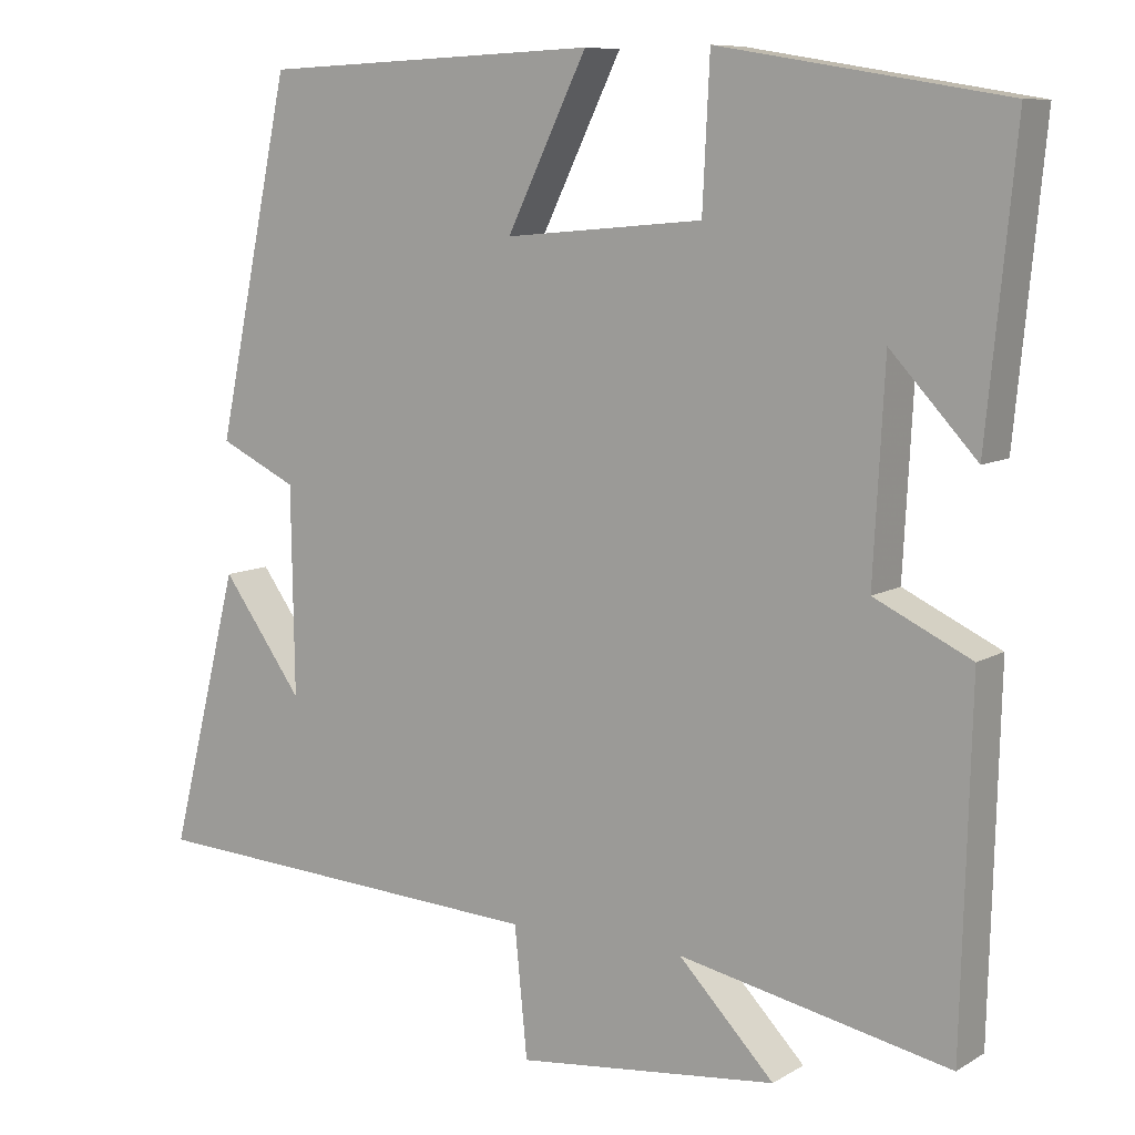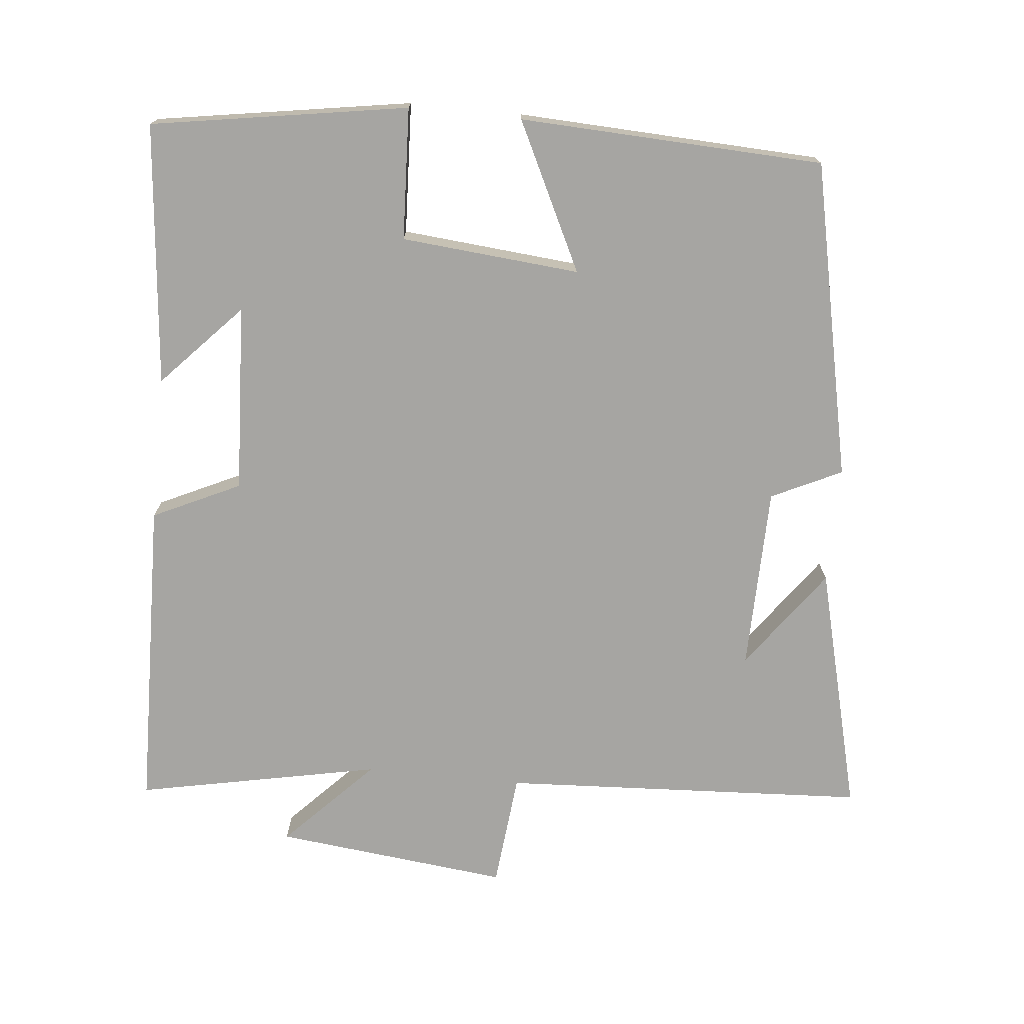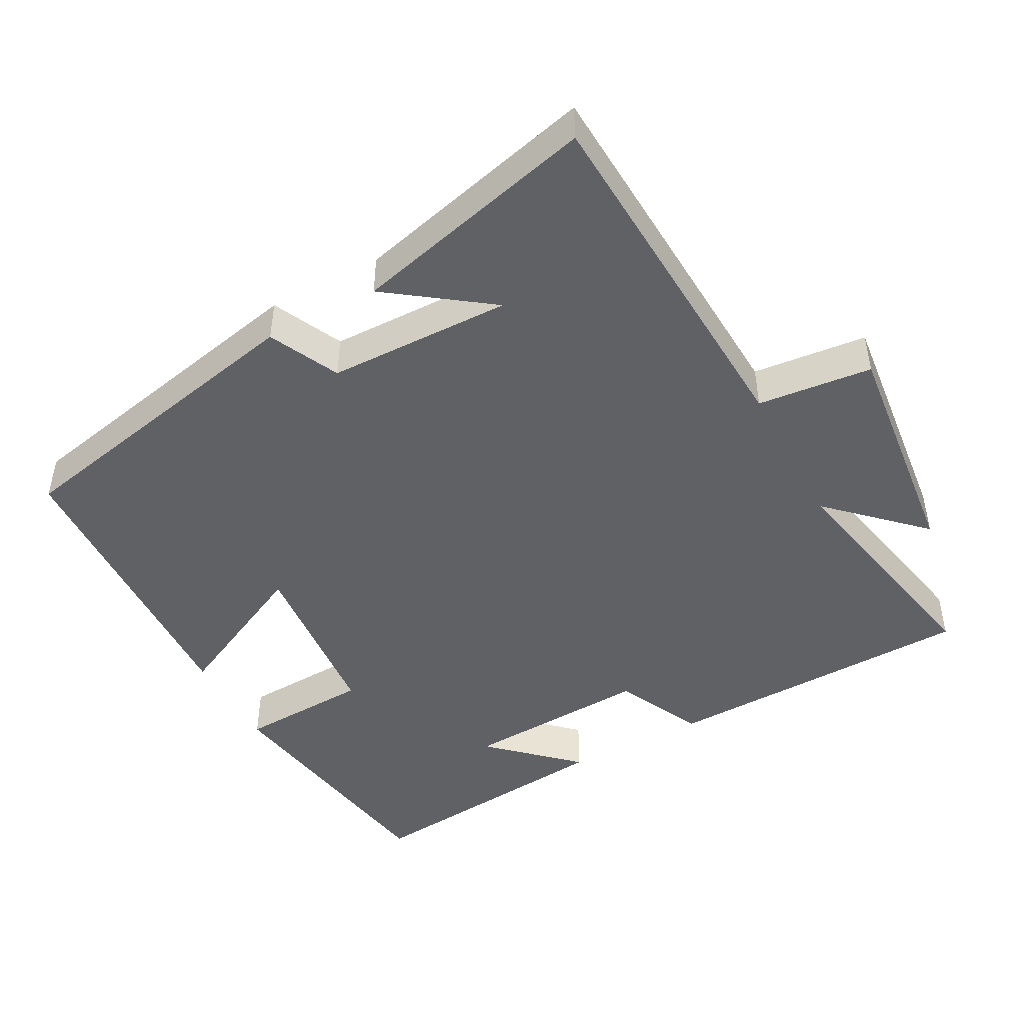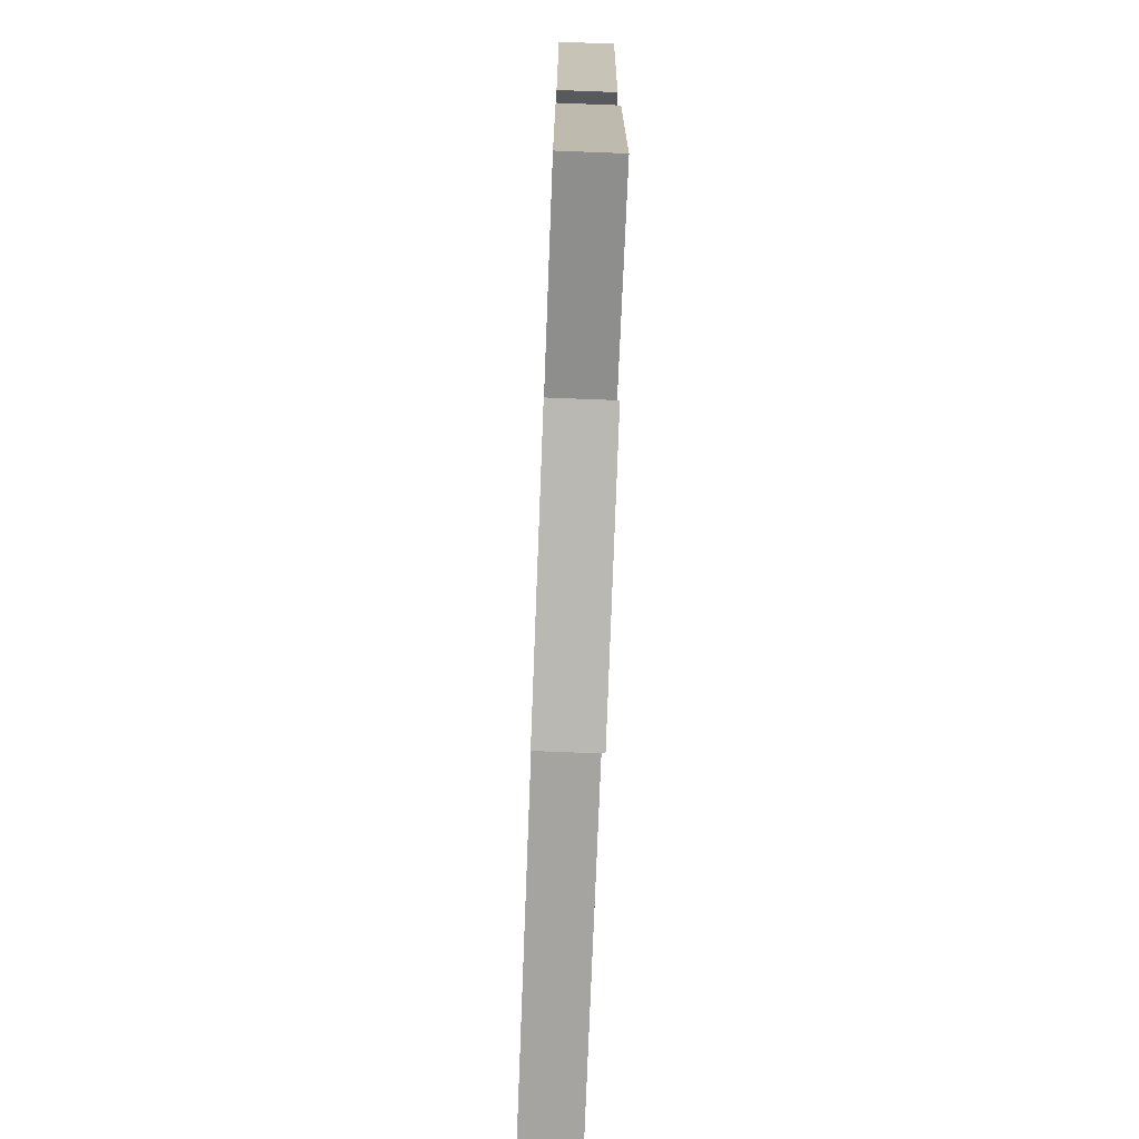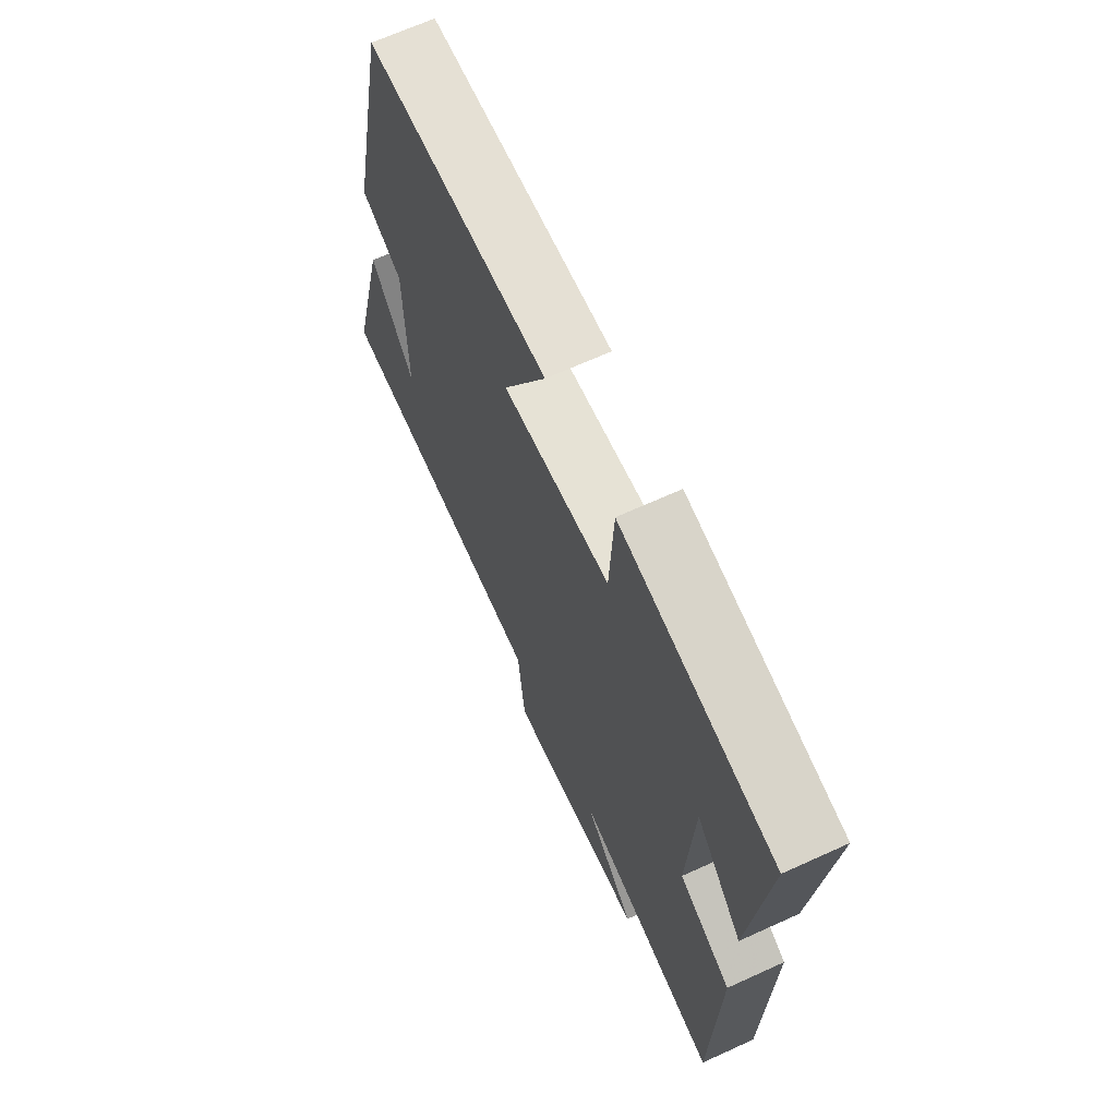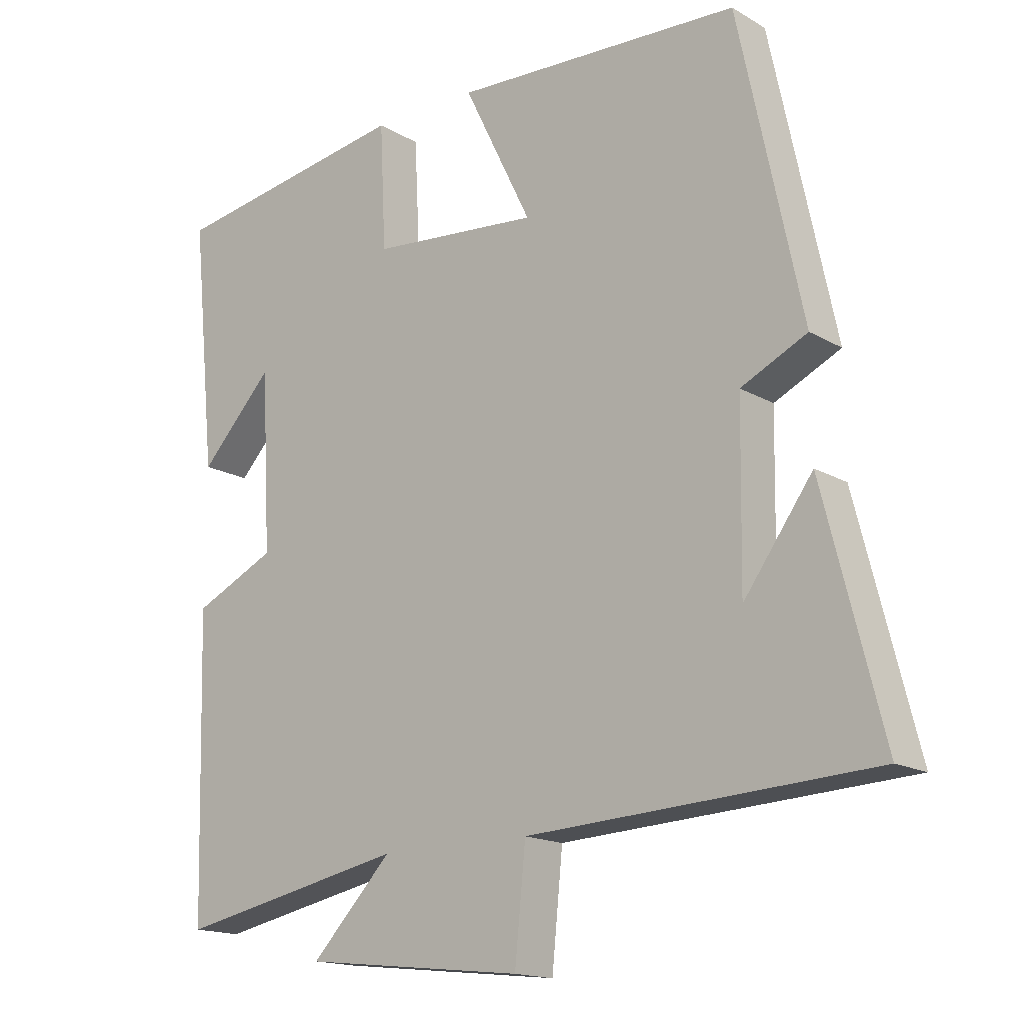
<metadata>
{"format":"obj","ext":"obj","renderer":"f3d","projection":"perspective","resolution":1024,"background":"white","views":[{"elev":8.9,"azim":-146.5,"up":"+Z"},{"elev":-73.7,"azim":-5.8,"up":"+Y"},{"elev":-46.6,"azim":118.2,"up":"+Y"},{"elev":-76.3,"azim":-92.2,"up":"+Z"},{"elev":67.4,"azim":-114.5,"up":"+Z"},{"elev":-16.1,"azim":40.0,"up":"+Z"}]}
</metadata>
<code>
v 0.406 0.07 0.482
v 0.5 0.07 0.039
v 0.402 0.07 -0.008
v 0.398 0.07 -0.266
v 0.5 0.07 -0.125
v 0.588 0.07 -0.472
v 0.076 0.07 -0.5
v 0.06 0.07 -0.661
v -0.268 0.07 -0.625
v -0.148 0.07 -0.5
v -0.488 0.07 -0.569
v -0.5 0.07 -0.129
v -0.378 0.07 -0.071
v -0.392 0.07 0.191
v -0.5 0.07 0.075
v -0.536 0.07 0.441
v -0.178 0.07 0.5
v -0.169 0.07 0.316
v 0.081 0.07 0.294
v -0.02 0.07 0.5
v 0.406 0 0.482
v 0.5 0 0.039
v 0.402 0 -0.008
v 0.398 0 -0.266
v 0.5 0 -0.125
v 0.588 0 -0.472
v 0.076 0 -0.5
v 0.06 0 -0.661
v -0.268 0 -0.625
v -0.148 0 -0.5
v -0.488 0 -0.569
v -0.5 0 -0.129
v -0.378 0 -0.071
v -0.392 0 0.191
v -0.5 0 0.075
v -0.536 0 0.441
v -0.178 0 0.5
v -0.169 0 0.316
v 0.081 0 0.294
v -0.02 0 0.5
f 1 2 3
f 20 1 3
f 19 20 3
f 18 19 3 4
f 16 17 18
f 16 18 4
f 14 15 16
f 14 16 4
f 13 14 4
f 12 13 4
f 11 12 4
f 10 11 4
f 7 8 9 10
f 7 10 4
f 6 7 4
f 4 5 6
f 23 22 21
f 23 21 40
f 23 40 39
f 24 23 39 38
f 38 37 36
f 24 38 36
f 36 35 34
f 24 36 34
f 24 34 33
f 24 33 32
f 24 32 31
f 24 31 30
f 30 29 28 27
f 24 30 27
f 24 27 26
f 26 25 24
f 1 21 22 2
f 2 22 23 3
f 3 23 24 4
f 4 24 25 5
f 5 25 26 6
f 6 26 27 7
f 7 27 28 8
f 8 28 29 9
f 9 29 30 10
f 10 30 31 11
f 11 31 32 12
f 12 32 33 13
f 13 33 34 14
f 14 34 35 15
f 15 35 36 16
f 16 36 37 17
f 17 37 38 18
f 18 38 39 19
f 19 39 40 20
f 20 40 21 1

</code>
